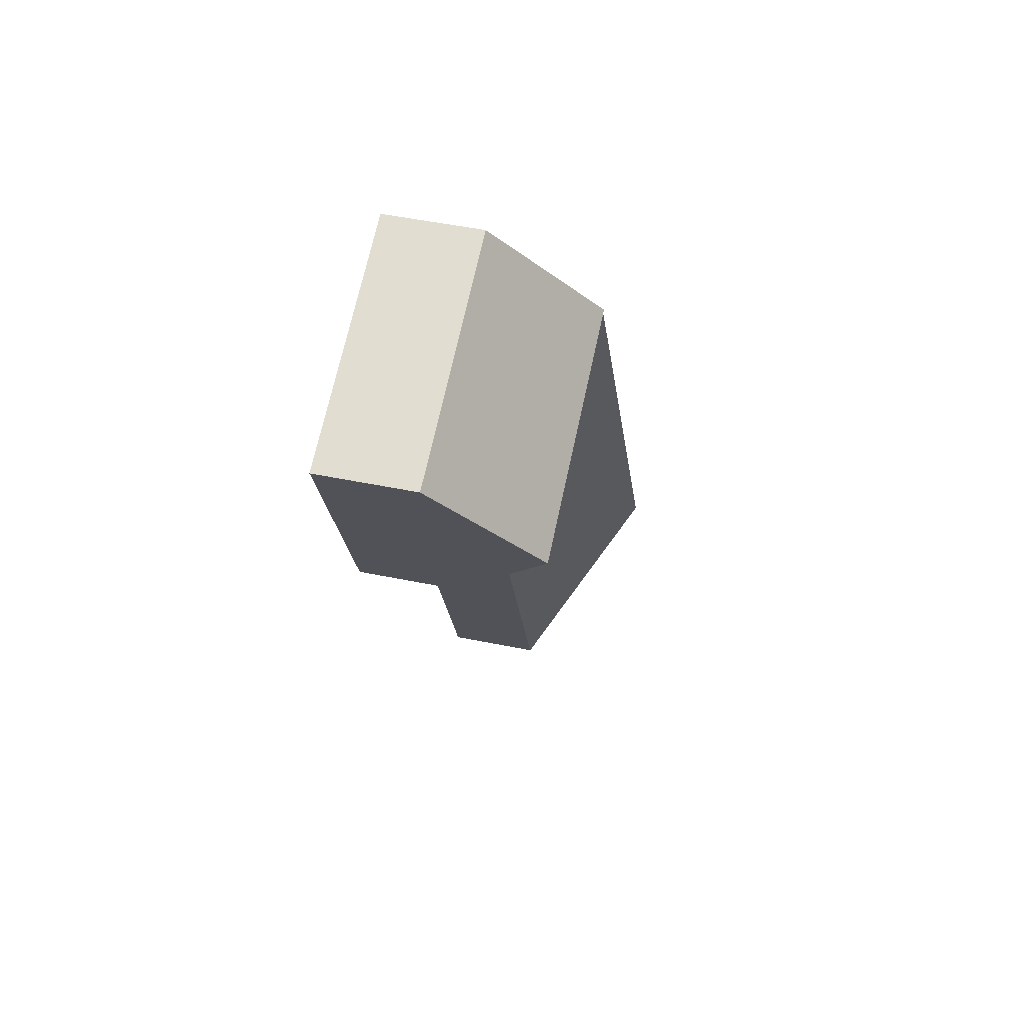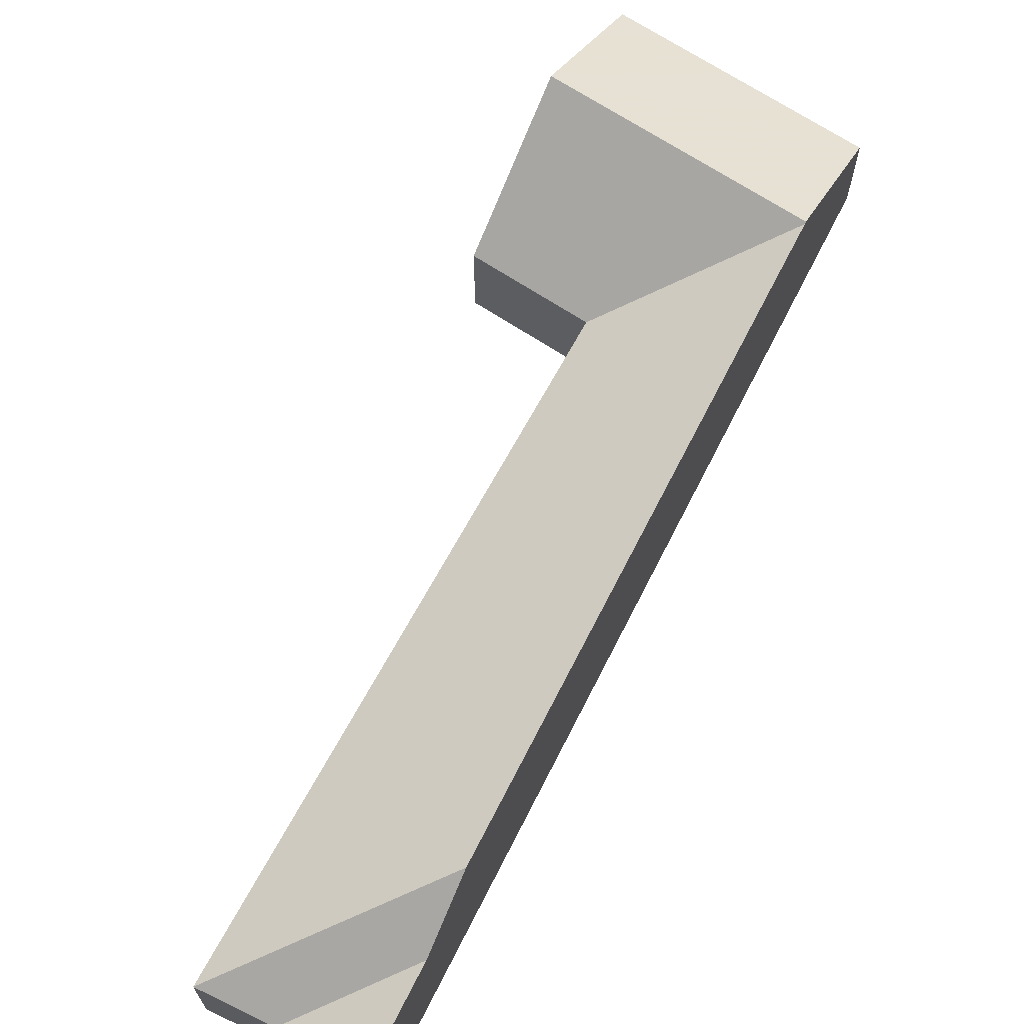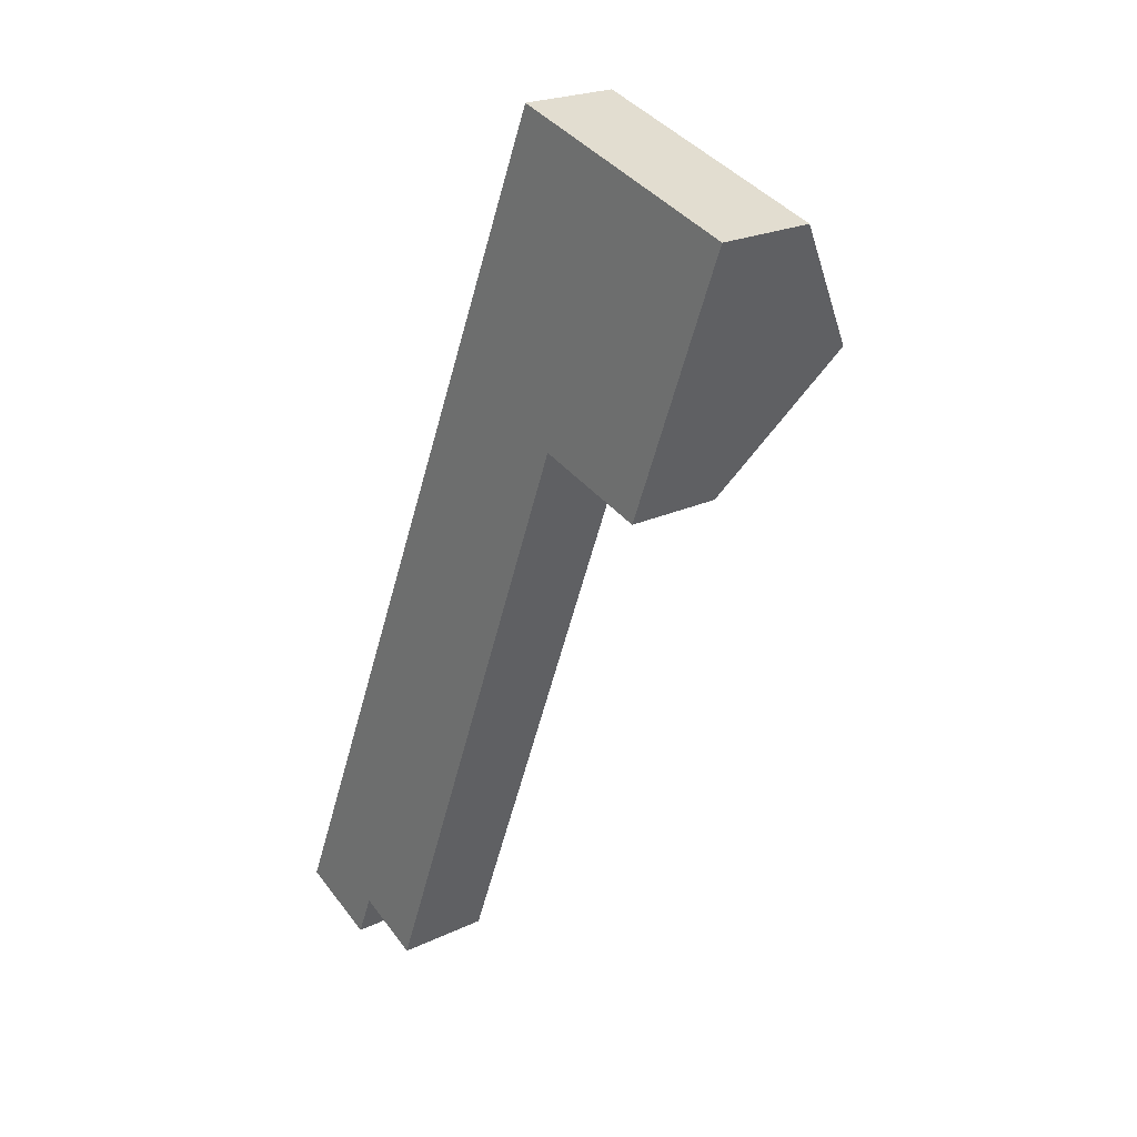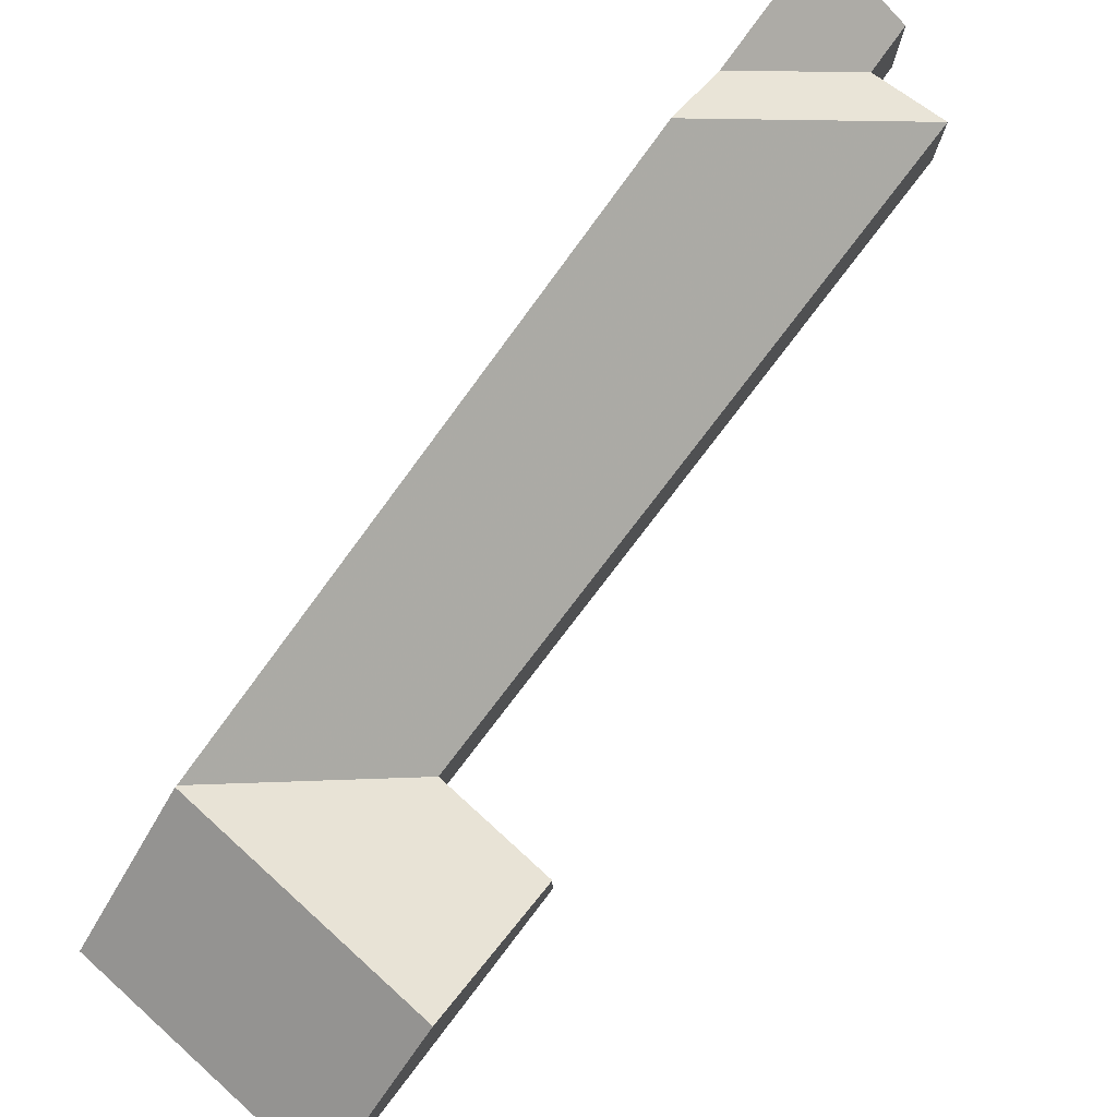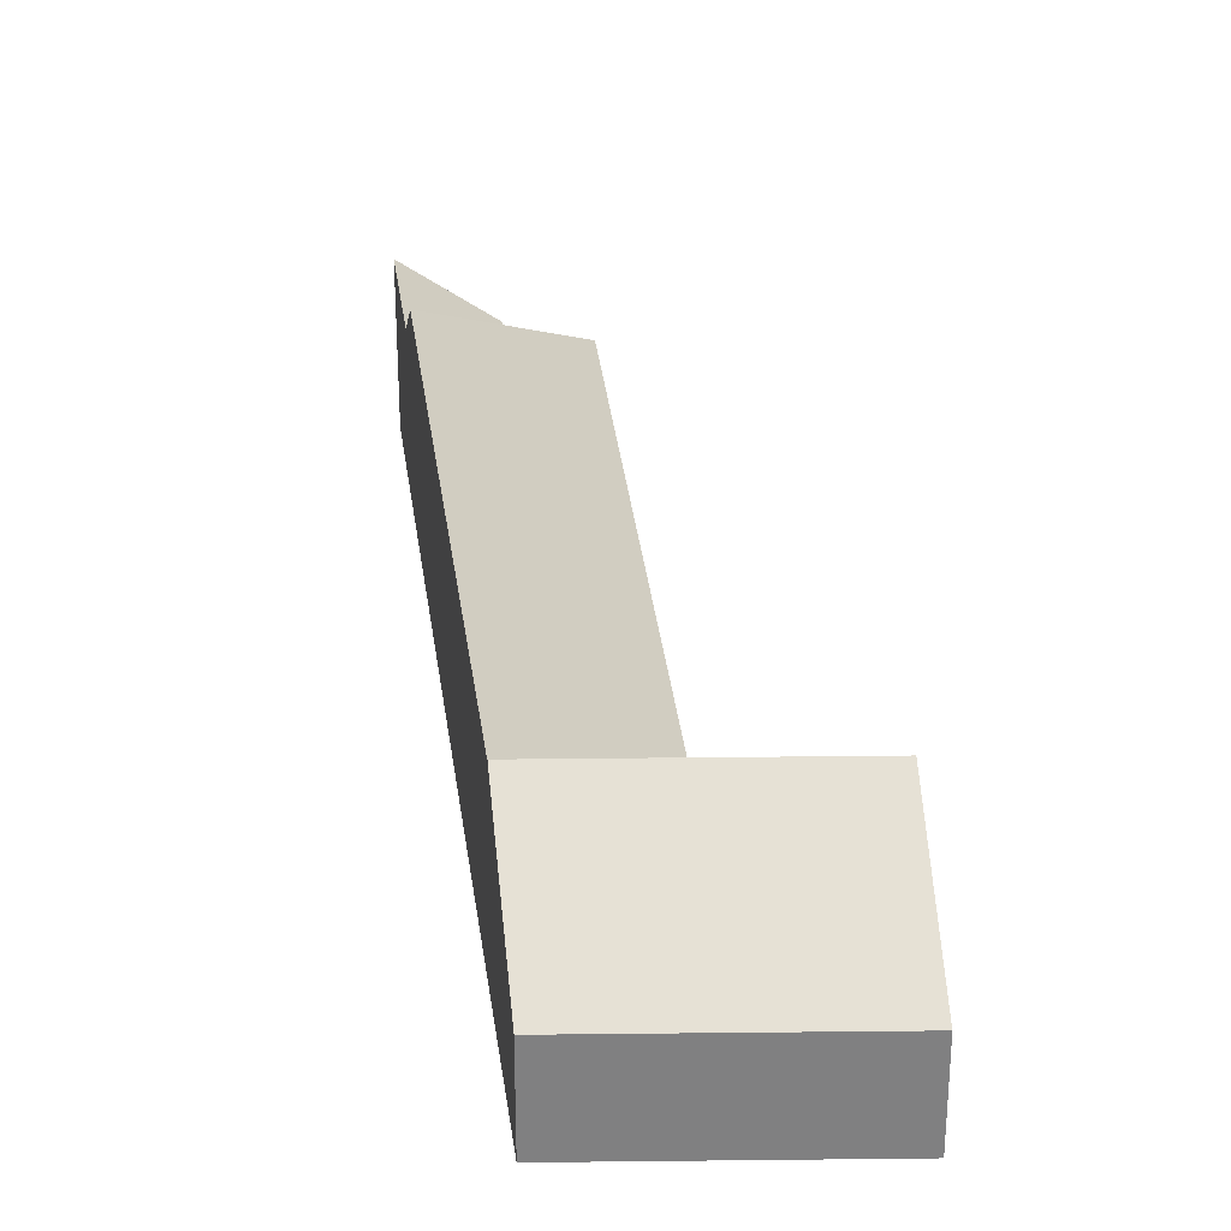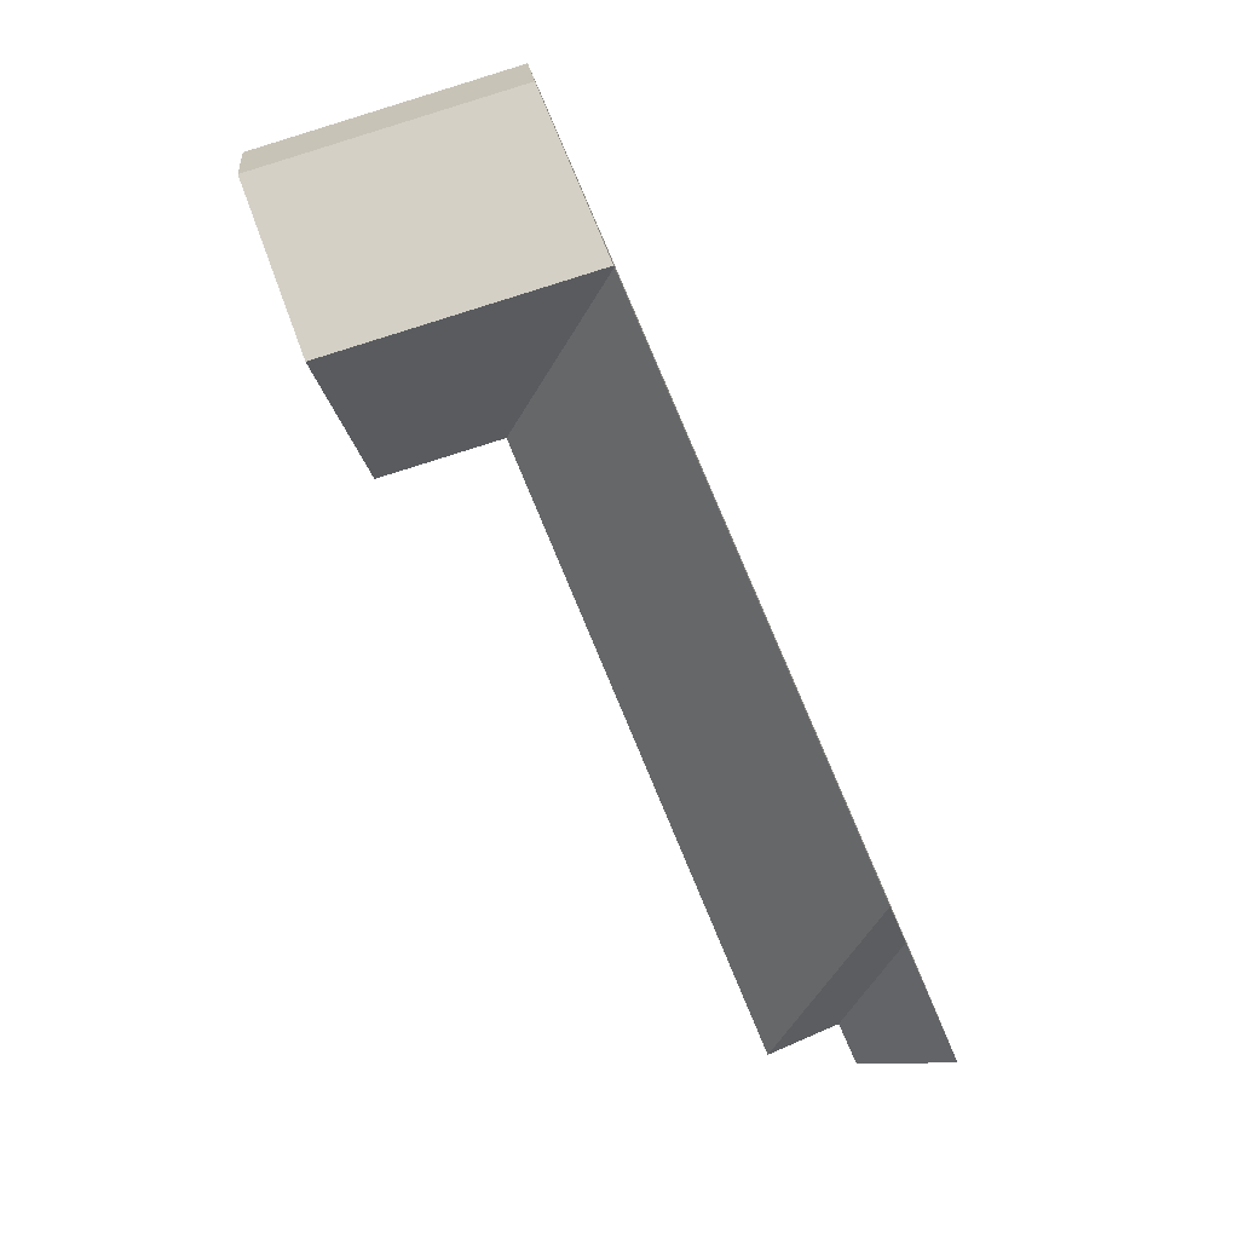
<metadata>
{"format":"obj","ext":"obj","renderer":"f3d","projection":"perspective","resolution":1024,"background":"white","views":[{"elev":50.9,"azim":102.6,"up":"+Z"},{"elev":68.7,"azim":-130.3,"up":"+Y"},{"elev":22.4,"azim":50.6,"up":"+Z"},{"elev":79.5,"azim":58.6,"up":"+Y"},{"elev":30.0,"azim":15.4,"up":"+Y"},{"elev":21.2,"azim":174.5,"up":"+Z"}]}
</metadata>
<code>
v 4.658 -0.1089 2.187
v 4.651 -0.1089 2.169
v 4.62 -0.08498 2.183
v 4.64 -0.08506 2.232
v 4.651 -0.06659 2.256
v 4.684 -0.1089 2.175
v 4.62 -0.08498 2.183
v 4.651 -0.1089 2.169
v 4.651 -0.1451 2.169
v 4.62 -0.1451 2.183
v 4.684 -0.1451 2.175
v 4.684 -0.1089 2.175
v 4.776 -0.1089 2.412
v 4.776 -0.1451 2.412
v 4.684 -0.1089 2.175
v 4.684 -0.1451 2.175
v 4.658 -0.1451 2.187
v 4.658 -0.1089 2.187
v 4.651 -0.1089 2.169
v 4.658 -0.1089 2.187
v 4.658 -0.1451 2.187
v 4.651 -0.1451 2.169
v 4.744 -0.07174 2.477
v 4.651 -0.06659 2.256
v 4.64 -0.08506 2.232
v 4.765 -0.1089 2.528
v 4.744 -0.07126 2.478
v 4.62 -0.08498 2.183
v 4.765 -0.1451 2.528
v 4.62 -0.1451 2.183
v 4.776 -0.1089 2.412
v 4.819 -0.1089 2.4
v 4.819 -0.1451 2.4
v 4.776 -0.1451 2.412
v 4.62 -0.1451 2.183
v 4.651 -0.1451 2.169
v 4.658 -0.1451 2.187
v 4.765 -0.1451 2.528
v 4.684 -0.1451 2.175
v 4.776 -0.1451 2.412
v 4.819 -0.1451 2.4
v 4.858 -0.1451 2.501
v 4.765 -0.1451 2.528
v 4.858 -0.1451 2.501
v 4.858 -0.1089 2.501
v 4.765 -0.1089 2.528
v 4.839 -0.07123 2.45
v 4.819 -0.1089 2.4
v 4.839 -0.07123 2.45
v 4.858 -0.1089 2.501
v 4.858 -0.1451 2.501
v 4.819 -0.1451 2.4
f 1 2 3
f 1 3 4
f 4 5 6
f 1 4 6
f 7 8 9
f 7 9 10
f 11 12 13
f 11 13 14
f 15 16 17
f 15 17 18
f 19 20 21
f 19 21 22
f 23 24 25
f 26 27 23
f 26 23 25
f 26 25 28
f 29 26 30
f 30 26 28
f 23 13 6
f 23 6 5
f 31 32 33
f 31 33 34
f 35 36 37
f 38 35 37
f 38 37 39
f 38 39 40
f 38 40 41
f 42 38 41
f 43 44 45
f 43 45 46
f 47 27 26
f 47 26 45
f 27 47 32
f 27 32 13
f 27 13 23
f 48 49 50
f 48 50 51
f 48 51 52

</code>
